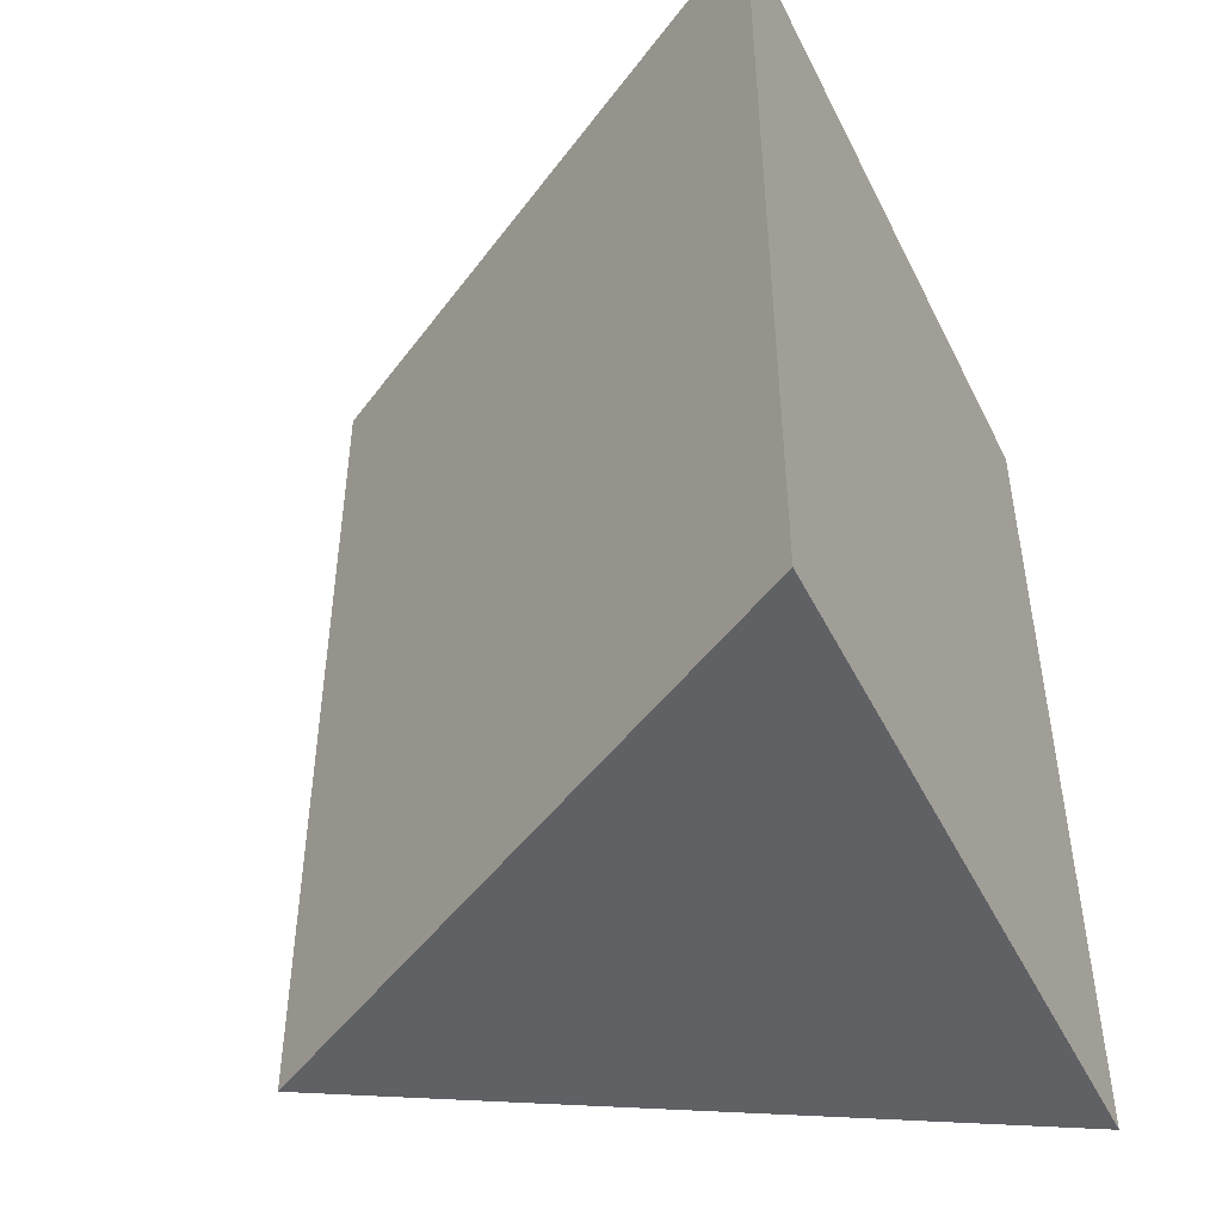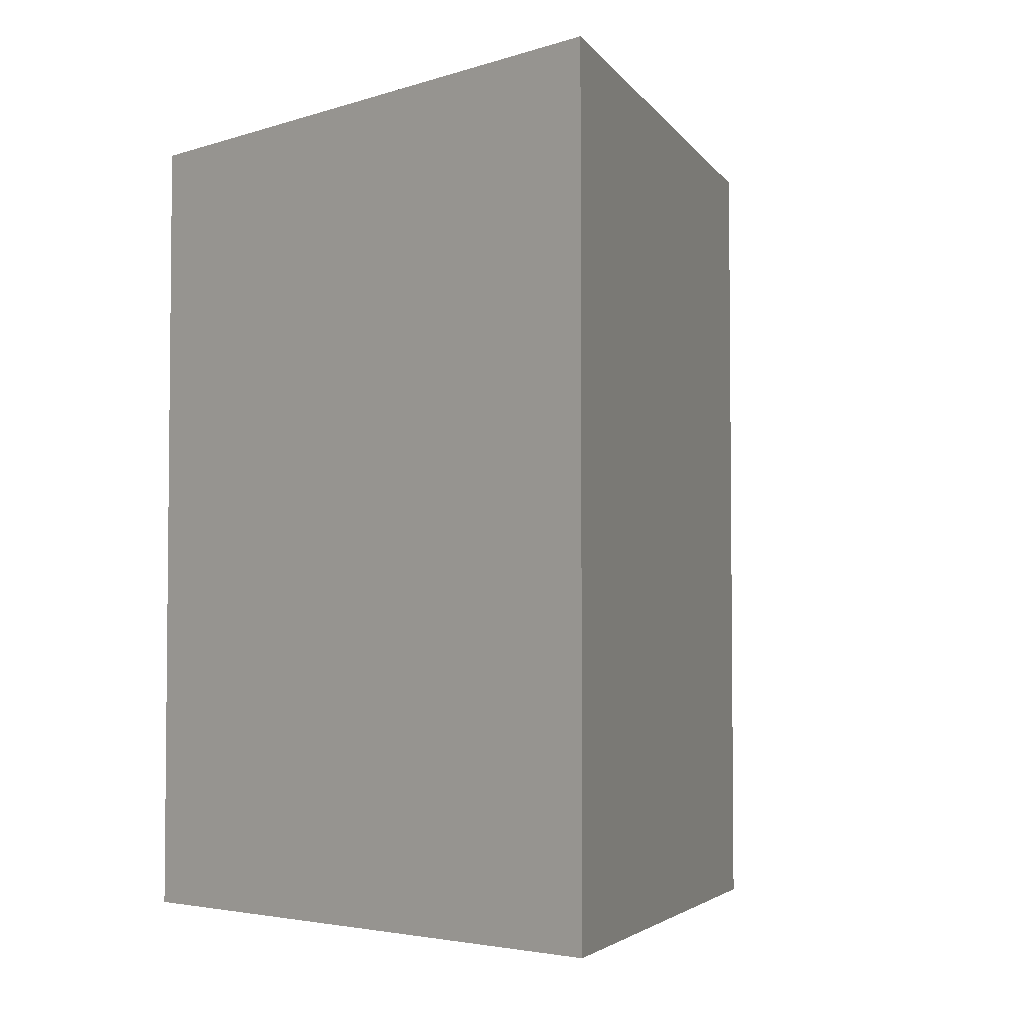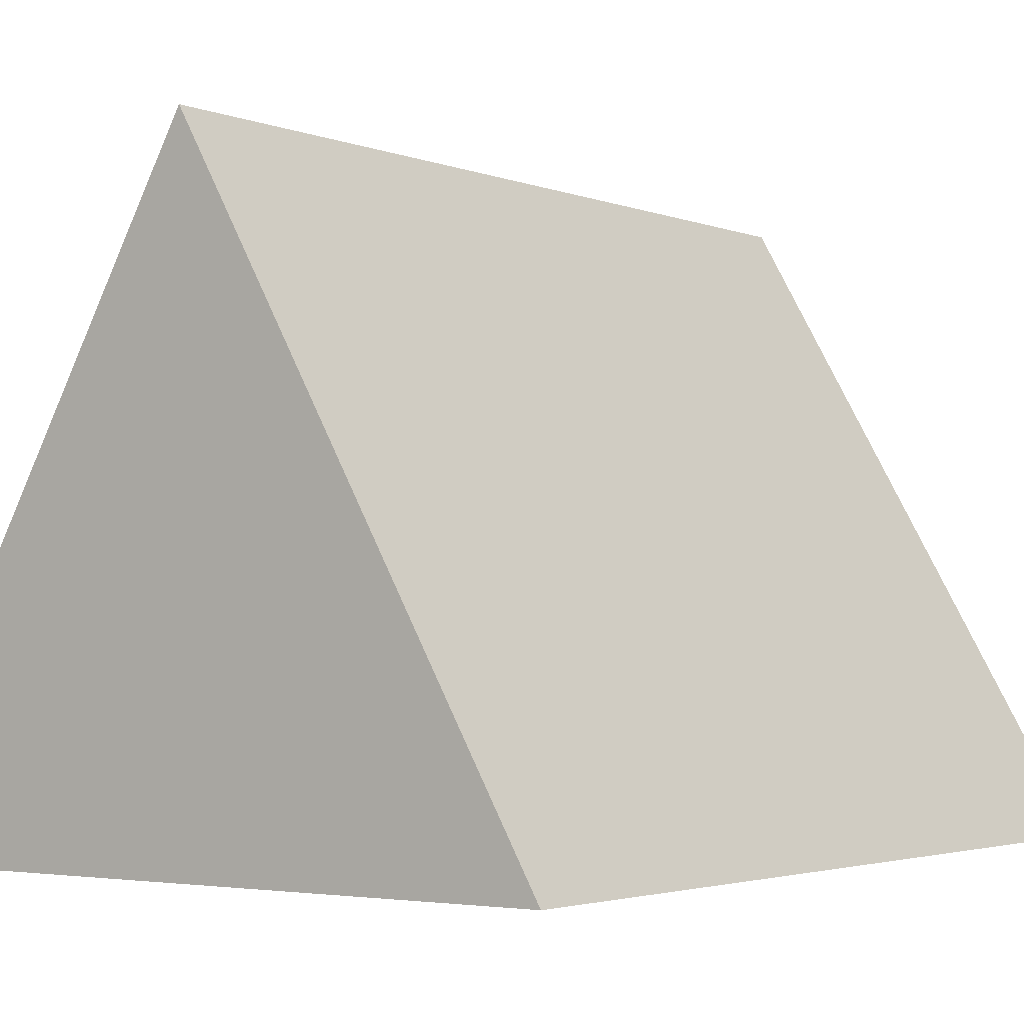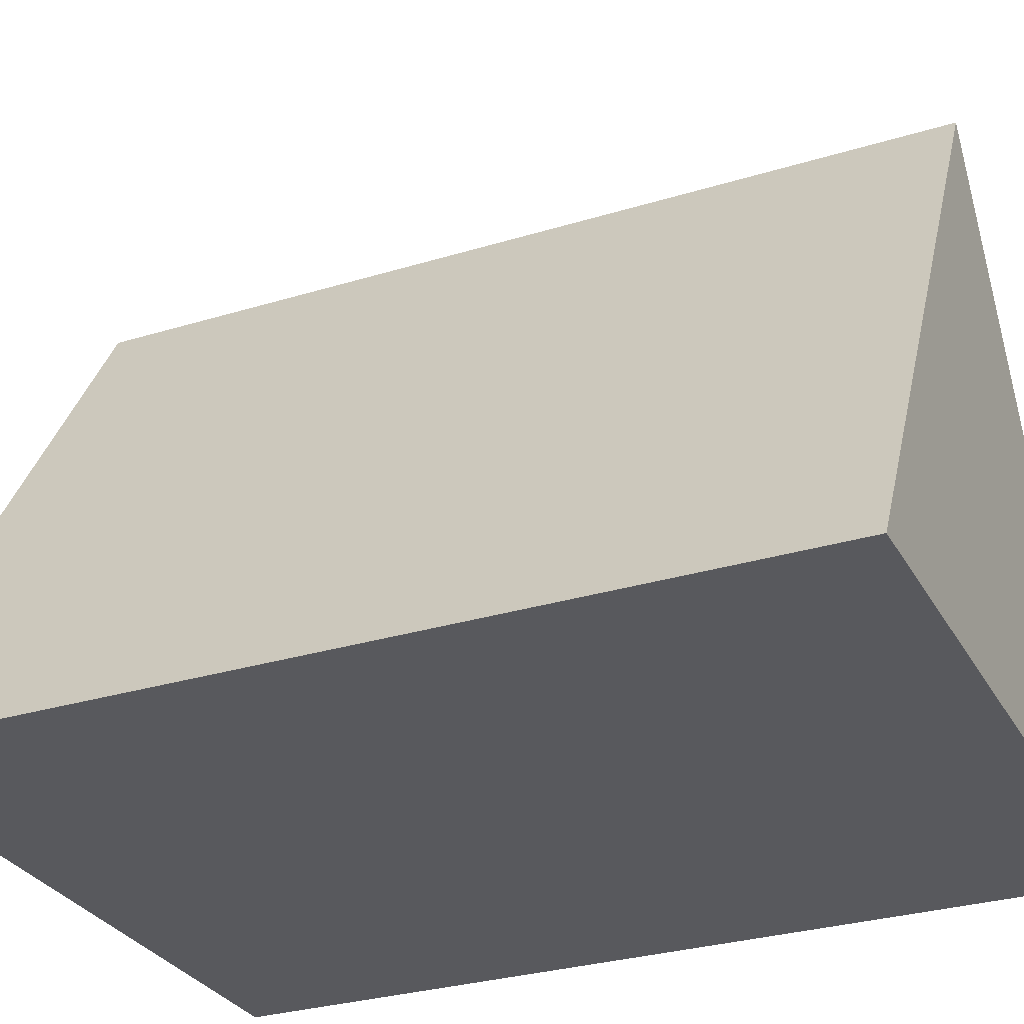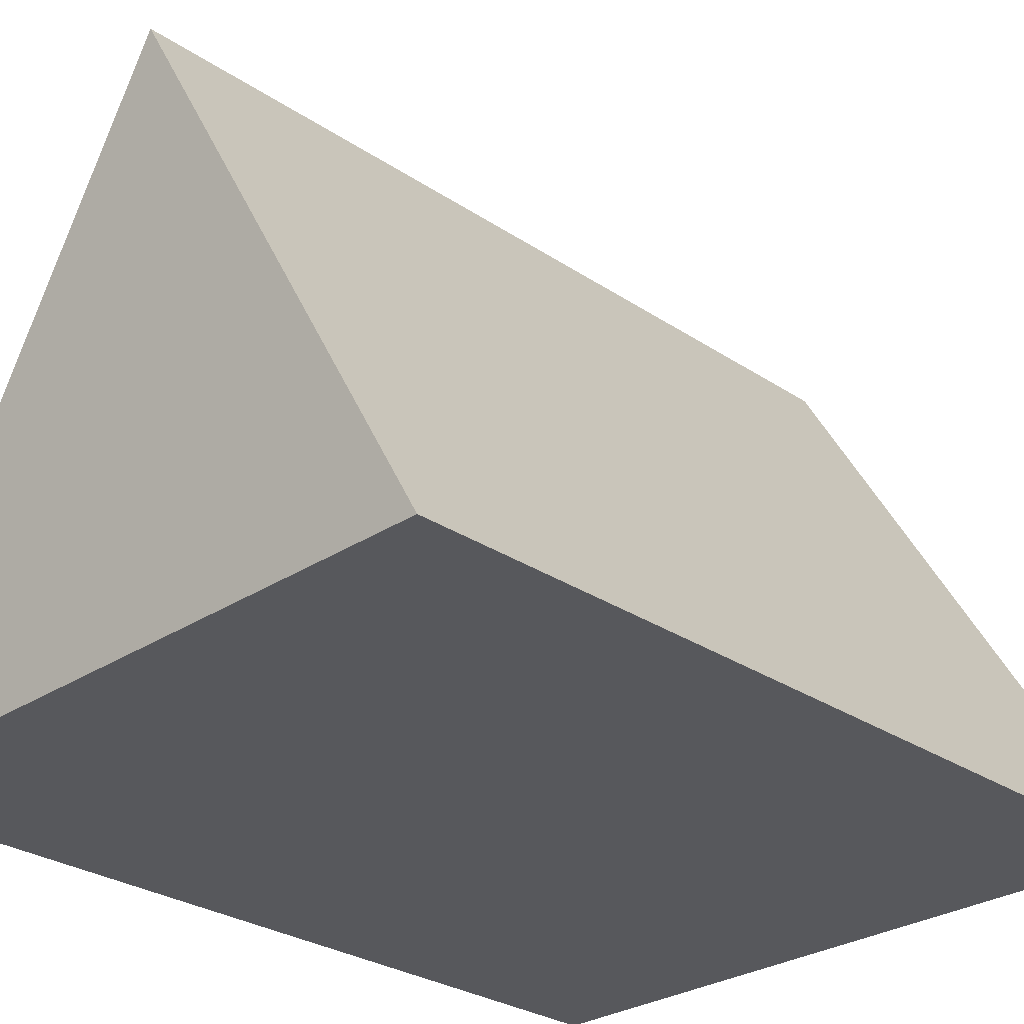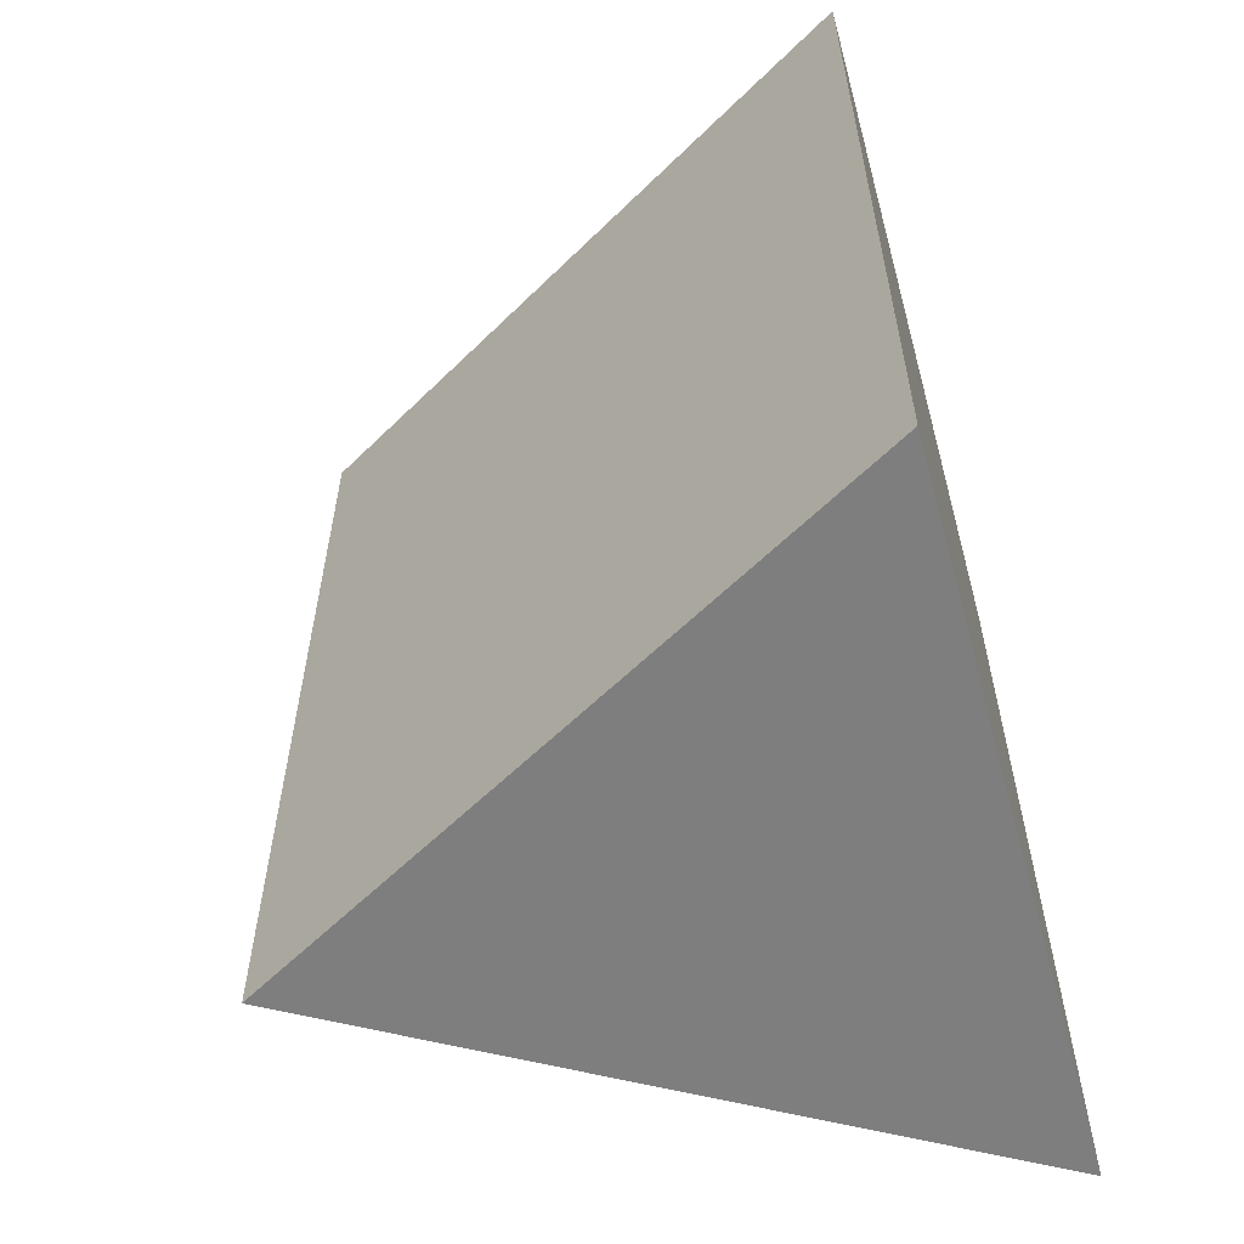
<metadata>
{"format":"obj","ext":"obj","renderer":"f3d","projection":"perspective","resolution":1024,"background":"white","views":[{"elev":-47.5,"azim":115.6,"up":"+Y"},{"elev":-3.9,"azim":-12.6,"up":"+Y"},{"elev":-2.6,"azim":-143.8,"up":"+Z"},{"elev":-29.9,"azim":114.2,"up":"+Z"},{"elev":-28.4,"azim":44.8,"up":"+Z"},{"elev":-59.4,"azim":105.3,"up":"+Y"}]}
</metadata>
<code>
o Plane
v -0.6609 1.015 -0.6609
v -0.6609 -0.6609 -0.6609
v 0 1.015 0.4915
v 0 -0.6609 0.4915
v 0 -0.6609 0.4915
v 0 1.015 0.4915
v 0.6609 -0.6609 -0.6609
v 0.6609 1.015 -0.6609
f 1 4 3
f 8 2 1
f 6 7 8
f 6 4 5
f 4 7 5
f 6 1 3
f 1 2 4
f 8 7 2
f 6 5 7
f 6 3 4
f 4 2 7
f 6 8 1

</code>
